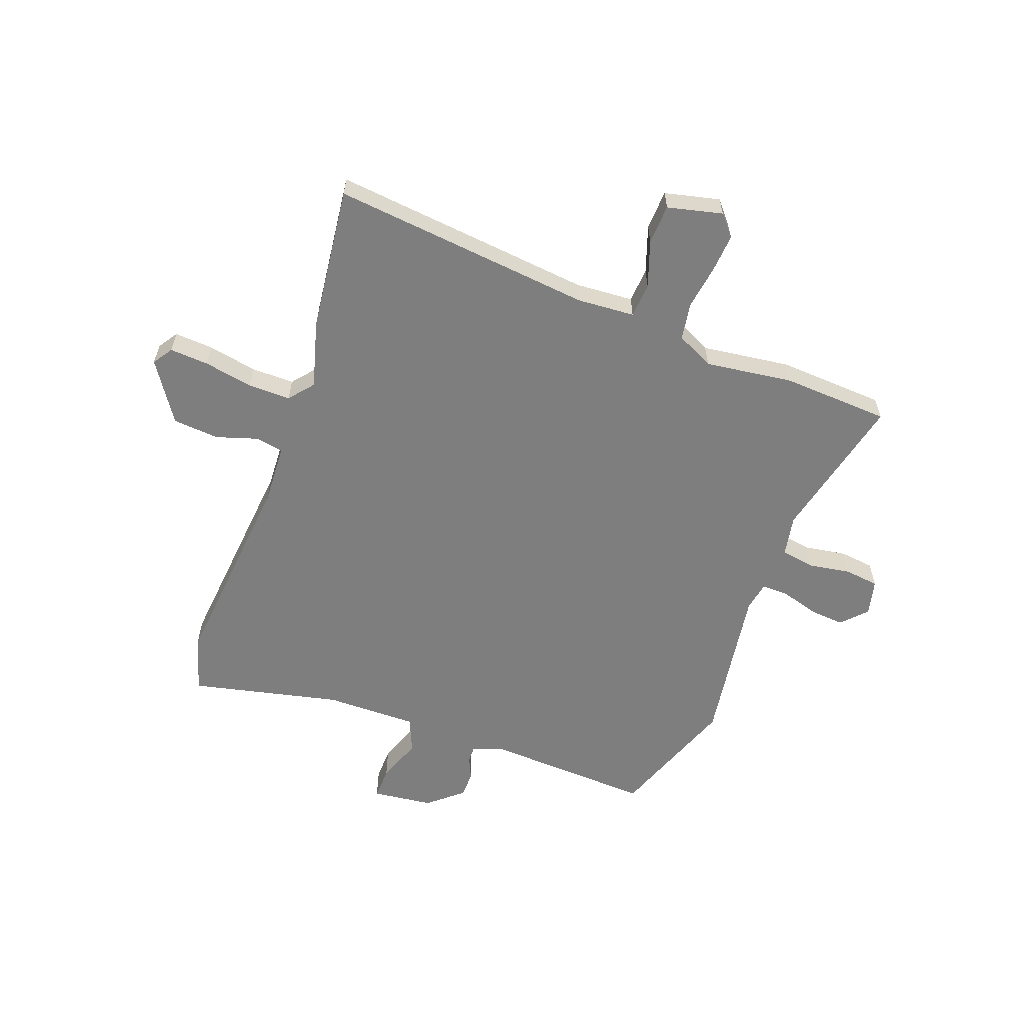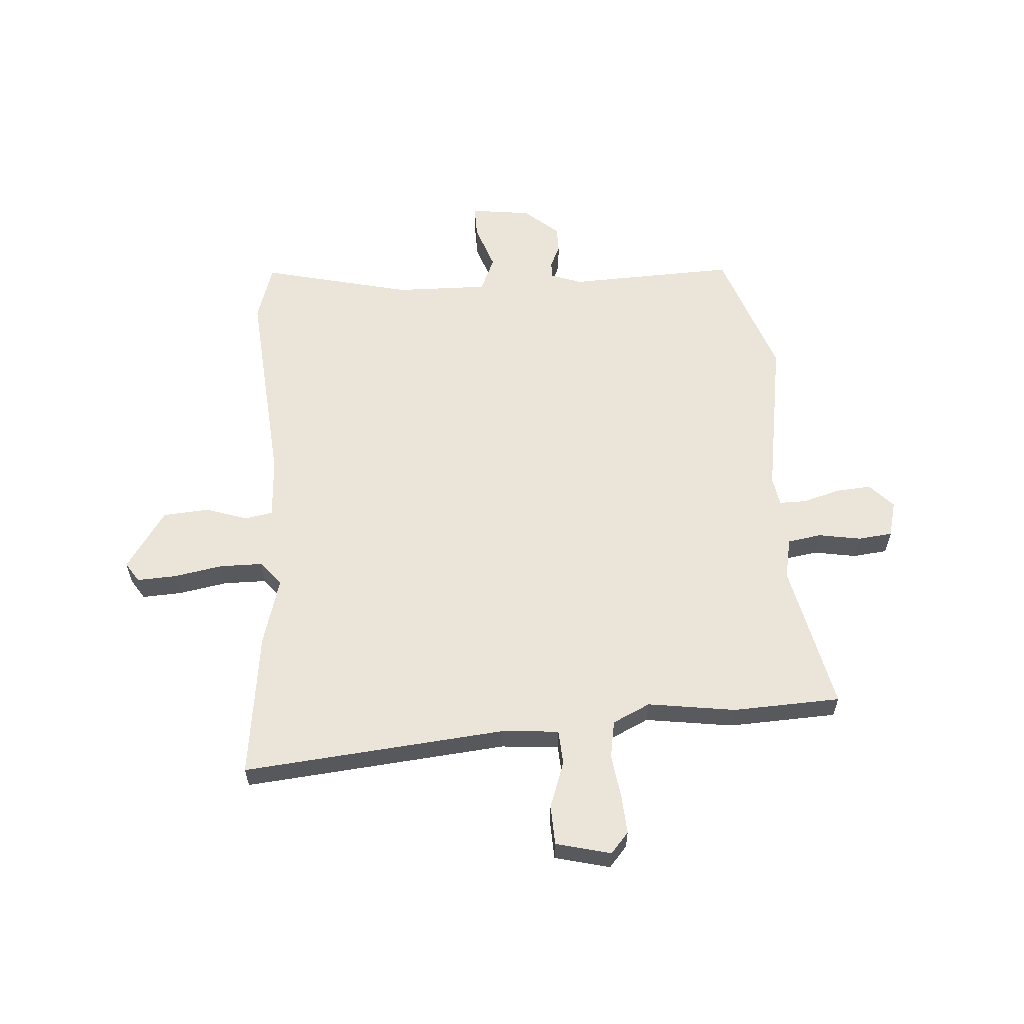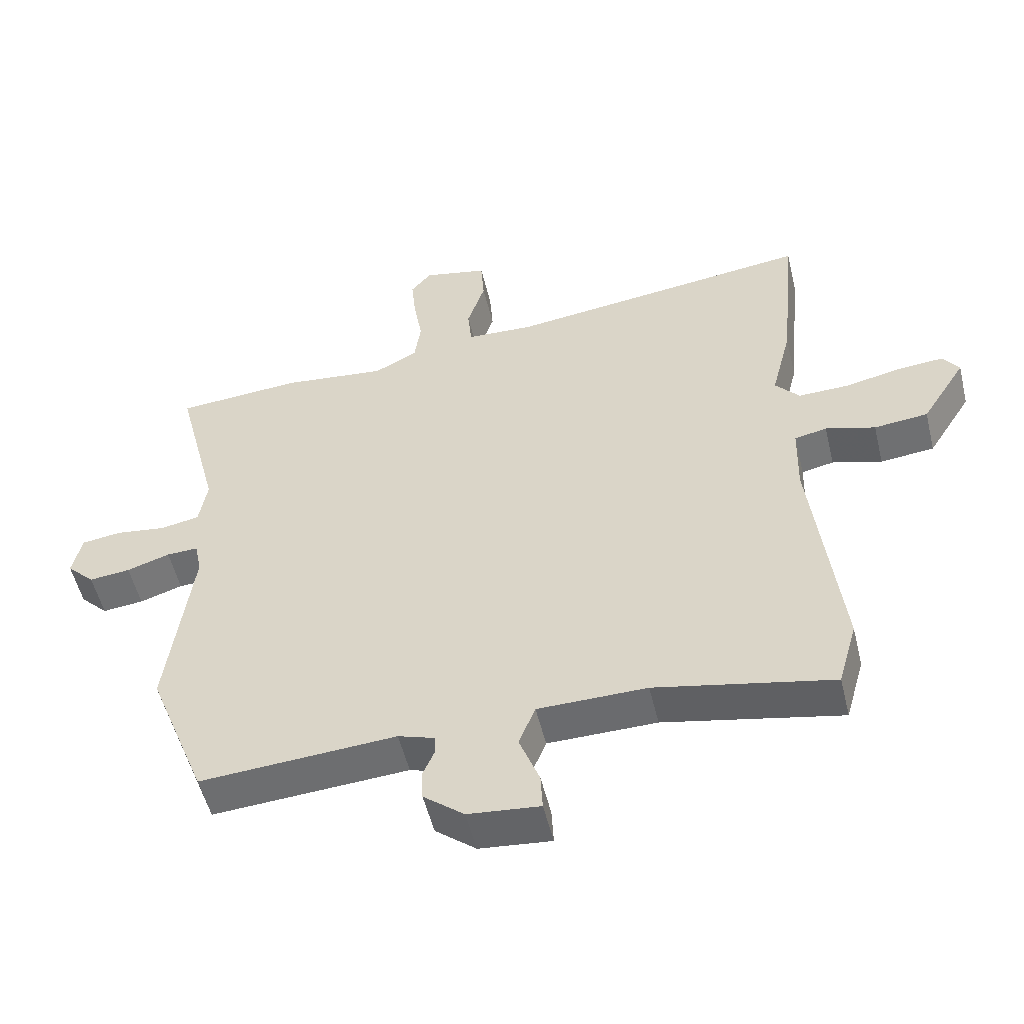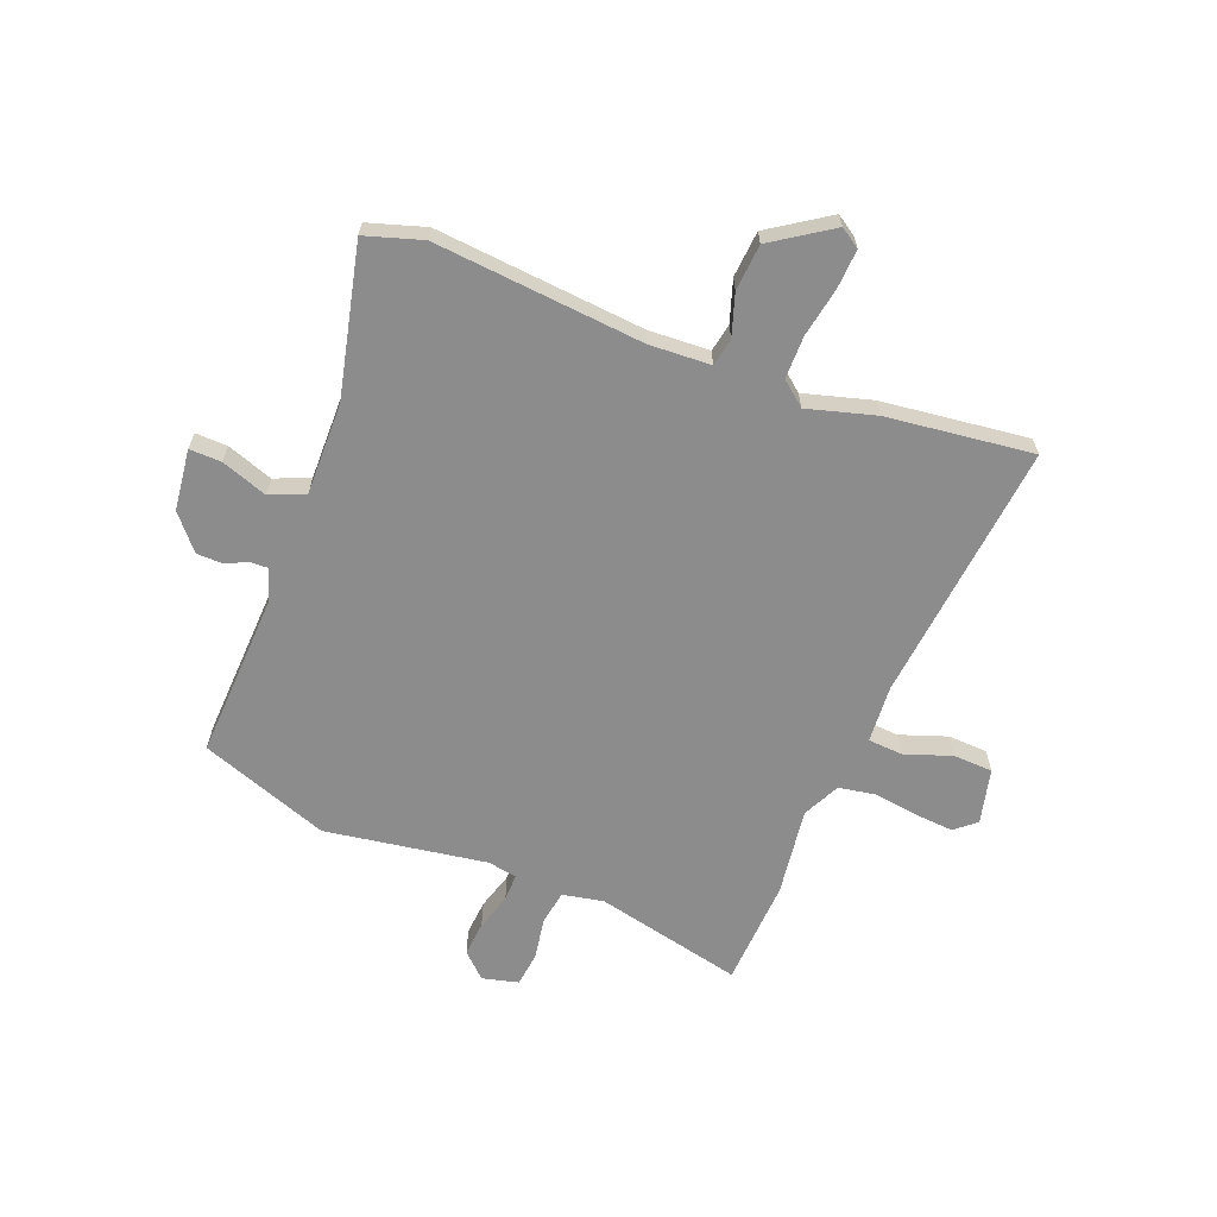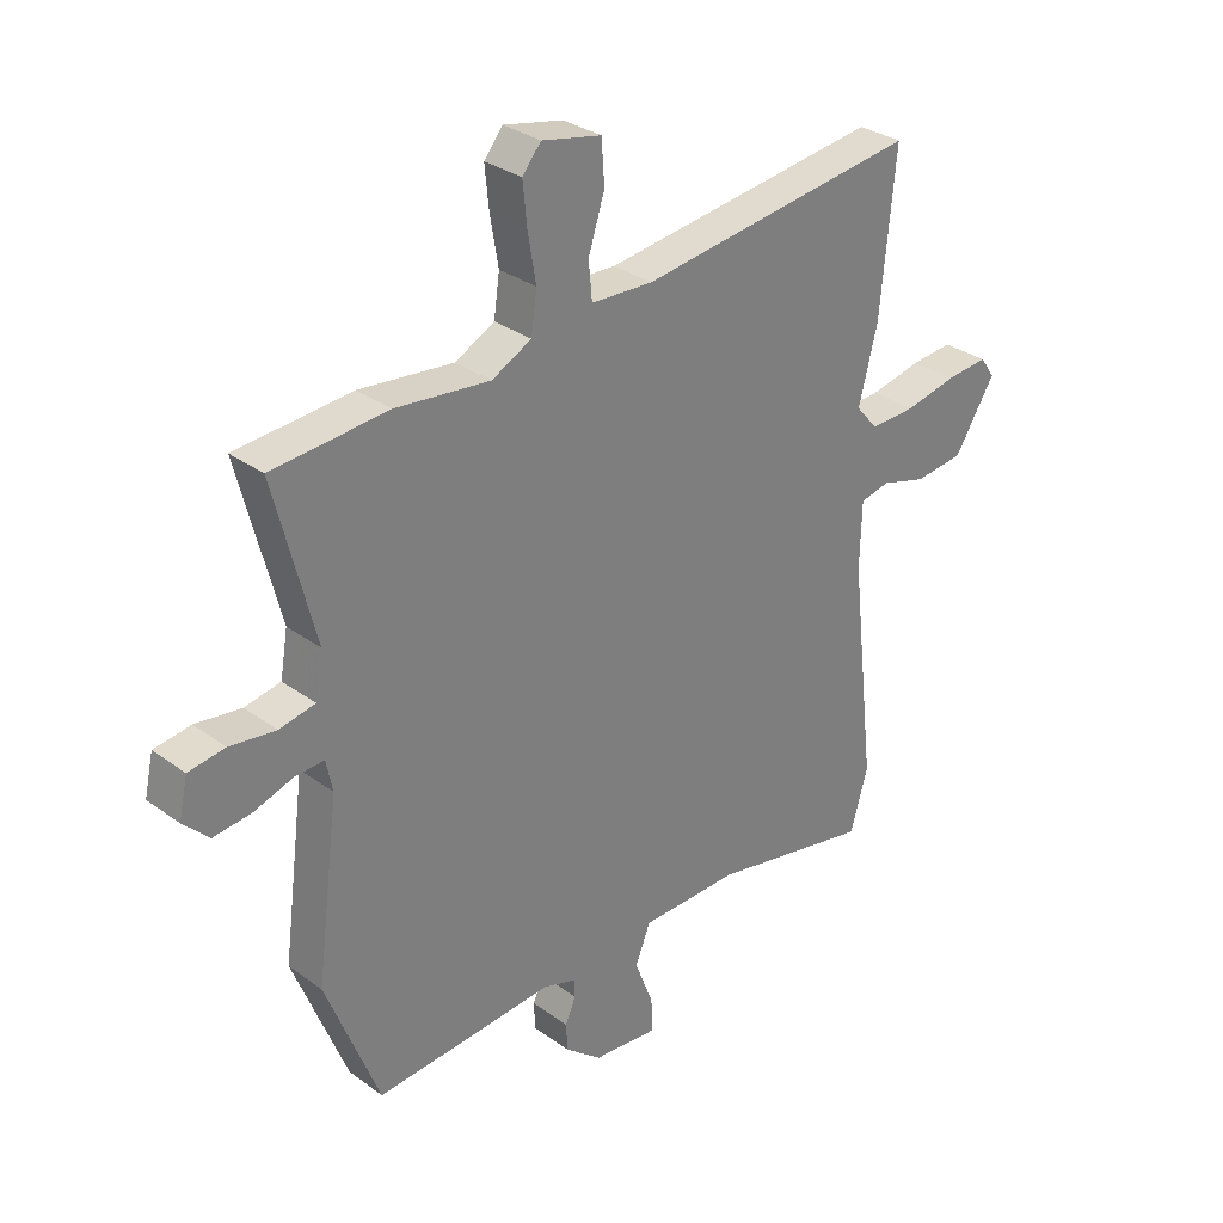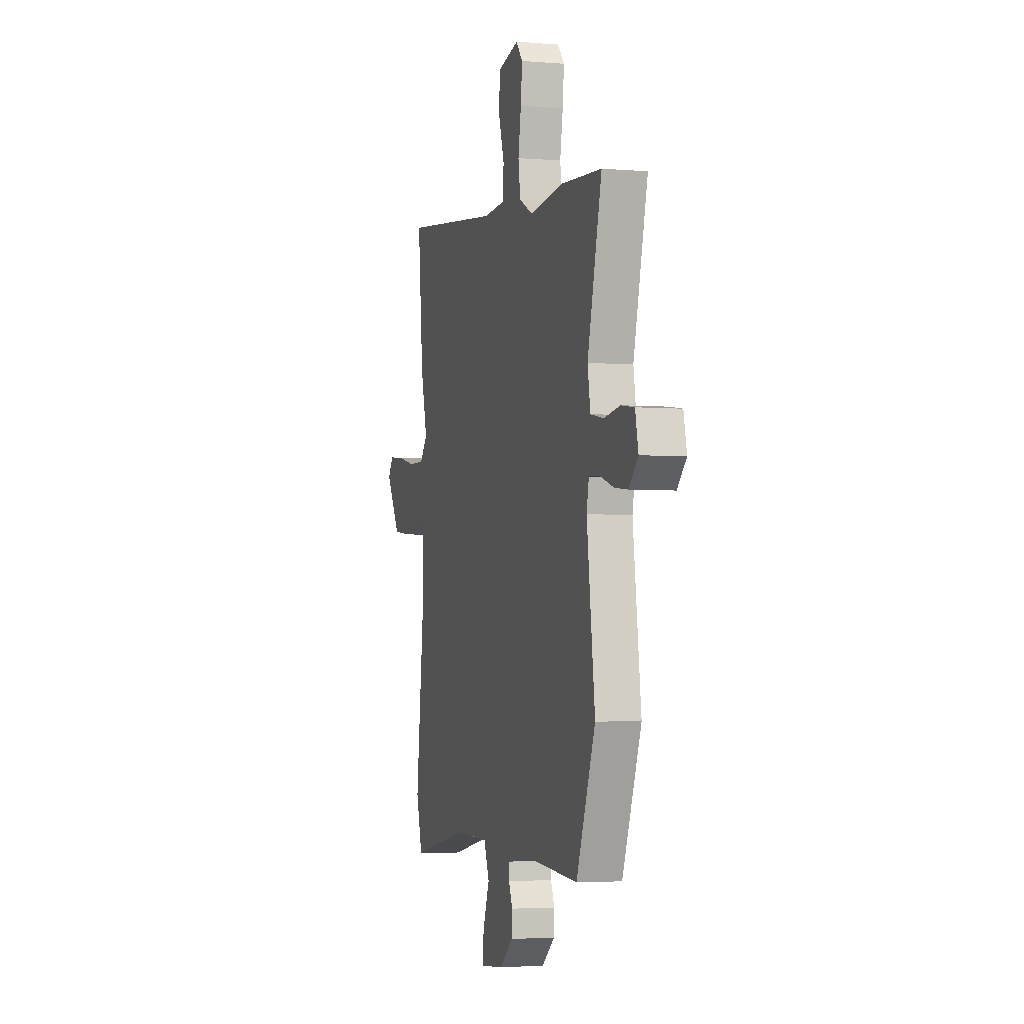
<metadata>
{"format":"obj","ext":"obj","renderer":"f3d","projection":"perspective","resolution":1024,"background":"white","views":[{"elev":-59.4,"azim":-19.0,"up":"+Y"},{"elev":59.3,"azim":-2.2,"up":"+Y"},{"elev":-53.1,"azim":-166.5,"up":"+Z"},{"elev":-64.2,"azim":-110.0,"up":"+Y"},{"elev":31.1,"azim":136.1,"up":"+Z"},{"elev":-3.4,"azim":74.4,"up":"+Z"}]}
</metadata>
<code>
v -0.483 0.07 0.324
v -0.509 0.07 0.594
v -0.027 0.07 0.533
v 0.079 0.07 0.538
v 0.085 0.07 0.602
v 0.057 0.07 0.689
v 0.062 0.07 0.762
v 0.164 0.07 0.784
v 0.196 0.07 0.745
v 0.189 0.07 0.674
v 0.175 0.07 0.592
v 0.185 0.07 0.523
v 0.253 0.07 0.488
v 0.416 0.07 0.506
v 0.614 0.07 0.491
v 0.545 0.07 0.219
v 0.558 0.07 0.143
v 0.62 0.07 0.131
v 0.699 0.07 0.142
v 0.762 0.07 0.133
v 0.777 0.07 0.066
v 0.733 0.07 0.022
v 0.668 0.07 0.029
v 0.6 0.07 0.051
v 0.55 0.07 0.053
v 0.539 0.07 -0.001
v 0.578 0.07 -0.3
v 0.486 0.07 -0.536
v 0.177 0.07 -0.515
v 0.119 0.07 -0.534
v 0.119 0.07 -0.565
v 0.137 0.07 -0.607
v 0.135 0.07 -0.655
v 0.071 0.07 -0.707
v -0.042 0.07 -0.718
v -0.039 0.07 -0.659
v -0.007 0.07 -0.575
v -0.033 0.07 -0.51
v -0.204 0.07 -0.508
v -0.482 0.07 -0.565
v -0.512 0.07 -0.459
v -0.468 0.07 -0.076
v -0.471 0.07 0.037
v -0.522 0.07 0.048
v -0.6 0.07 0.025
v -0.685 0.07 0.034
v -0.755 0.07 0.145
v -0.73 0.07 0.181
v -0.658 0.07 0.175
v -0.568 0.07 0.156
v -0.489 0.07 0.154
v -0.451 0.07 0.198
v -0.483 0 0.324
v -0.509 0 0.594
v -0.027 0 0.533
v 0.079 0 0.538
v 0.085 0 0.602
v 0.057 0 0.689
v 0.062 0 0.762
v 0.164 0 0.784
v 0.196 0 0.745
v 0.189 0 0.674
v 0.175 0 0.592
v 0.185 0 0.523
v 0.253 0 0.488
v 0.416 0 0.506
v 0.614 0 0.491
v 0.545 0 0.219
v 0.558 0 0.143
v 0.62 0 0.131
v 0.699 0 0.142
v 0.762 0 0.133
v 0.777 0 0.066
v 0.733 0 0.022
v 0.668 0 0.029
v 0.6 0 0.051
v 0.55 0 0.053
v 0.539 0 -0.001
v 0.578 0 -0.3
v 0.486 0 -0.536
v 0.177 0 -0.515
v 0.119 0 -0.534
v 0.119 0 -0.565
v 0.137 0 -0.607
v 0.135 0 -0.655
v 0.071 0 -0.707
v -0.042 0 -0.718
v -0.039 0 -0.659
v -0.007 0 -0.575
v -0.033 0 -0.51
v -0.204 0 -0.508
v -0.482 0 -0.565
v -0.512 0 -0.459
v -0.468 0 -0.076
v -0.471 0 0.037
v -0.522 0 0.048
v -0.6 0 0.025
v -0.685 0 0.034
v -0.755 0 0.145
v -0.73 0 0.181
v -0.658 0 0.175
v -0.568 0 0.156
v -0.489 0 0.154
v -0.451 0 0.198
f 48 49 50
f 47 48 50
f 46 47 50
f 45 46 50
f 44 45 50
f 43 44 50 51
f 39 40 41 42
f 38 39 42 43
f 35 36 37
f 34 35 37
f 33 34 37
f 32 33 37
f 31 32 37
f 30 31 37 38
f 43 51 52
f 38 43 52
f 30 38 52
f 29 30 52
f 22 23 24
f 21 22 24
f 20 21 24
f 19 20 24
f 18 19 24
f 17 18 24 25
f 16 17 25 26
f 13 14 15 16
f 12 13 16 26
f 9 10 11
f 8 9 11
f 7 8 11
f 6 7 11
f 5 6 11
f 4 5 11 12
f 29 52 1
f 28 29 1
f 27 28 1
f 26 27 1
f 12 26 1
f 4 12 1
f 3 4 1
f 1 2 3
f 102 101 100
f 102 100 99
f 102 99 98
f 102 98 97
f 102 97 96
f 103 102 96 95
f 94 93 92 91
f 95 94 91 90
f 89 88 87
f 89 87 86
f 89 86 85
f 89 85 84
f 89 84 83
f 90 89 83 82
f 104 103 95
f 104 95 90
f 104 90 82
f 104 82 81
f 76 75 74
f 76 74 73
f 76 73 72
f 76 72 71
f 76 71 70
f 77 76 70 69
f 78 77 69 68
f 68 67 66 65
f 78 68 65 64
f 63 62 61
f 63 61 60
f 63 60 59
f 63 59 58
f 63 58 57
f 64 63 57 56
f 53 104 81
f 53 81 80
f 53 80 79
f 53 79 78
f 53 78 64
f 53 64 56
f 53 56 55
f 55 54 53
f 1 53 54 2
f 2 54 55 3
f 3 55 56 4
f 4 56 57 5
f 5 57 58 6
f 6 58 59 7
f 7 59 60 8
f 8 60 61 9
f 9 61 62 10
f 10 62 63 11
f 11 63 64 12
f 12 64 65 13
f 13 65 66 14
f 14 66 67 15
f 15 67 68 16
f 16 68 69 17
f 17 69 70 18
f 18 70 71 19
f 19 71 72 20
f 20 72 73 21
f 21 73 74 22
f 22 74 75 23
f 23 75 76 24
f 24 76 77 25
f 25 77 78 26
f 26 78 79 27
f 27 79 80 28
f 28 80 81 29
f 29 81 82 30
f 30 82 83 31
f 31 83 84 32
f 32 84 85 33
f 33 85 86 34
f 34 86 87 35
f 35 87 88 36
f 36 88 89 37
f 37 89 90 38
f 38 90 91 39
f 39 91 92 40
f 40 92 93 41
f 41 93 94 42
f 42 94 95 43
f 43 95 96 44
f 44 96 97 45
f 45 97 98 46
f 46 98 99 47
f 47 99 100 48
f 48 100 101 49
f 49 101 102 50
f 50 102 103 51
f 51 103 104 52
f 52 104 53 1

</code>
